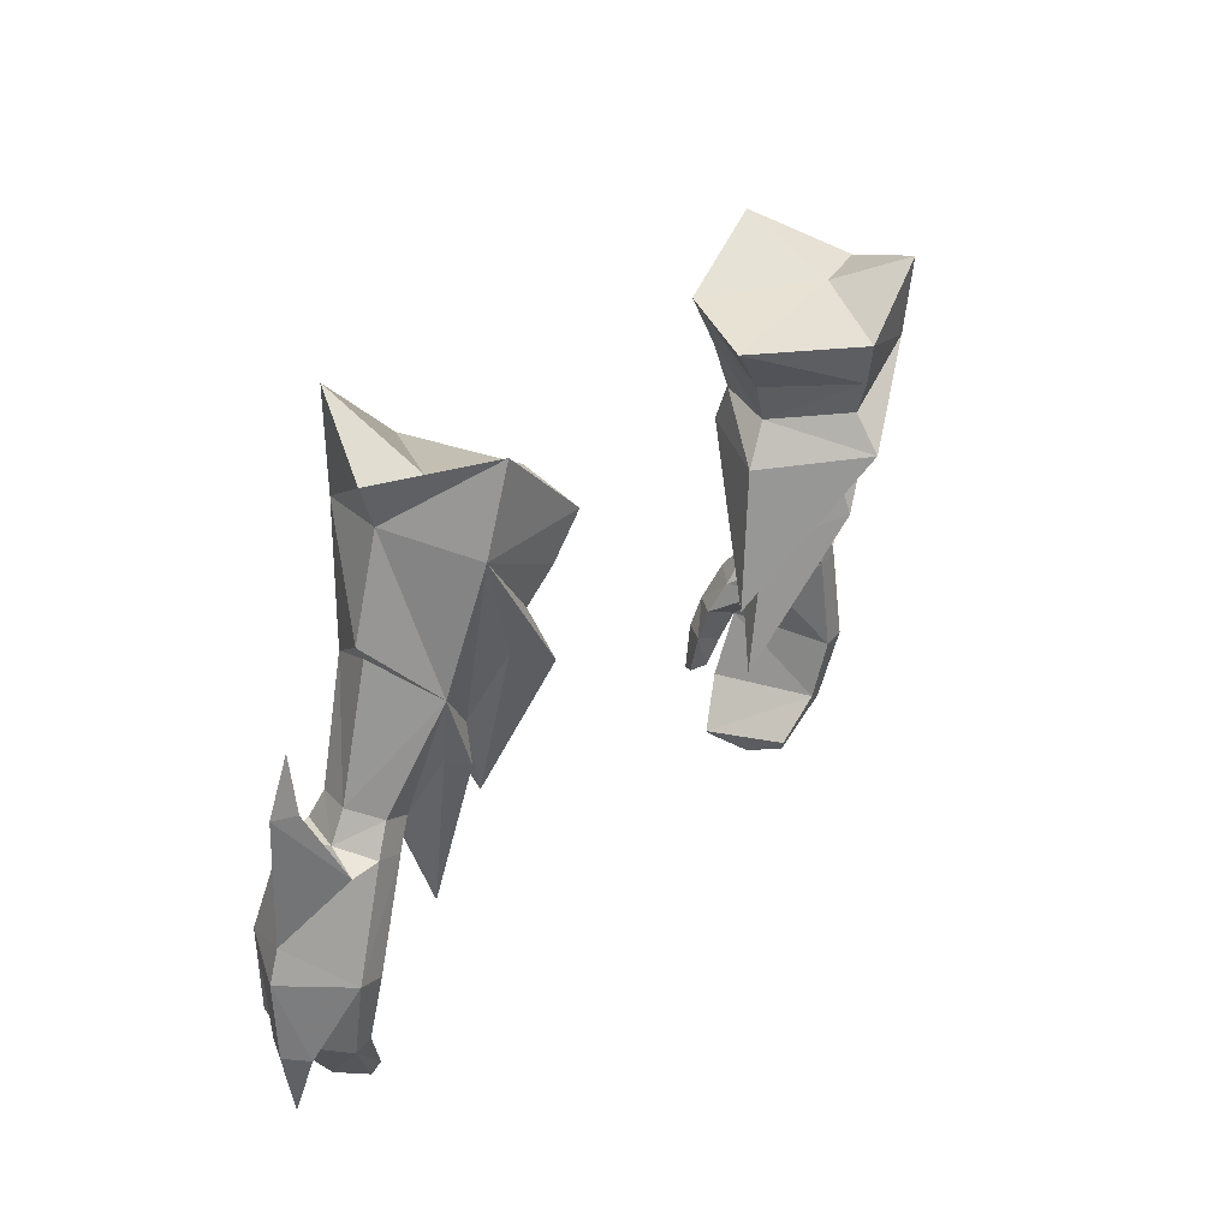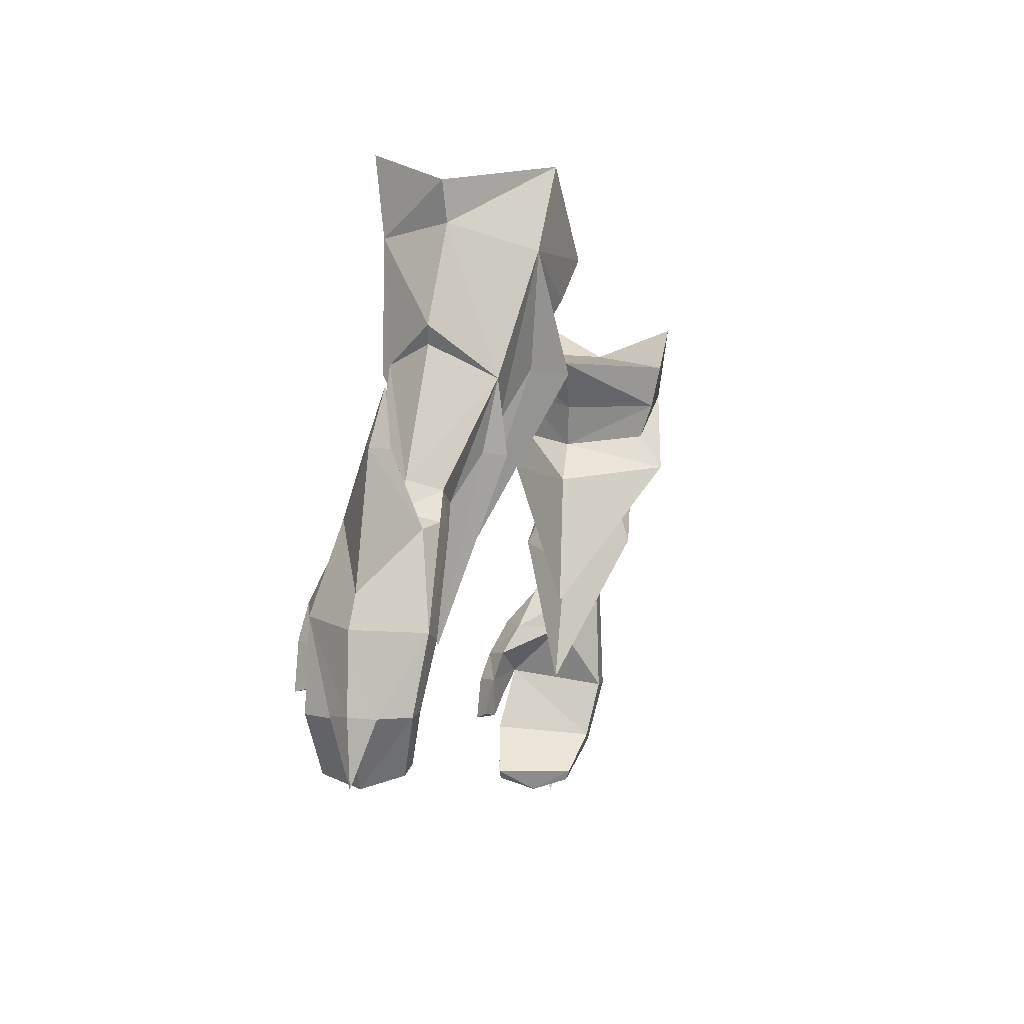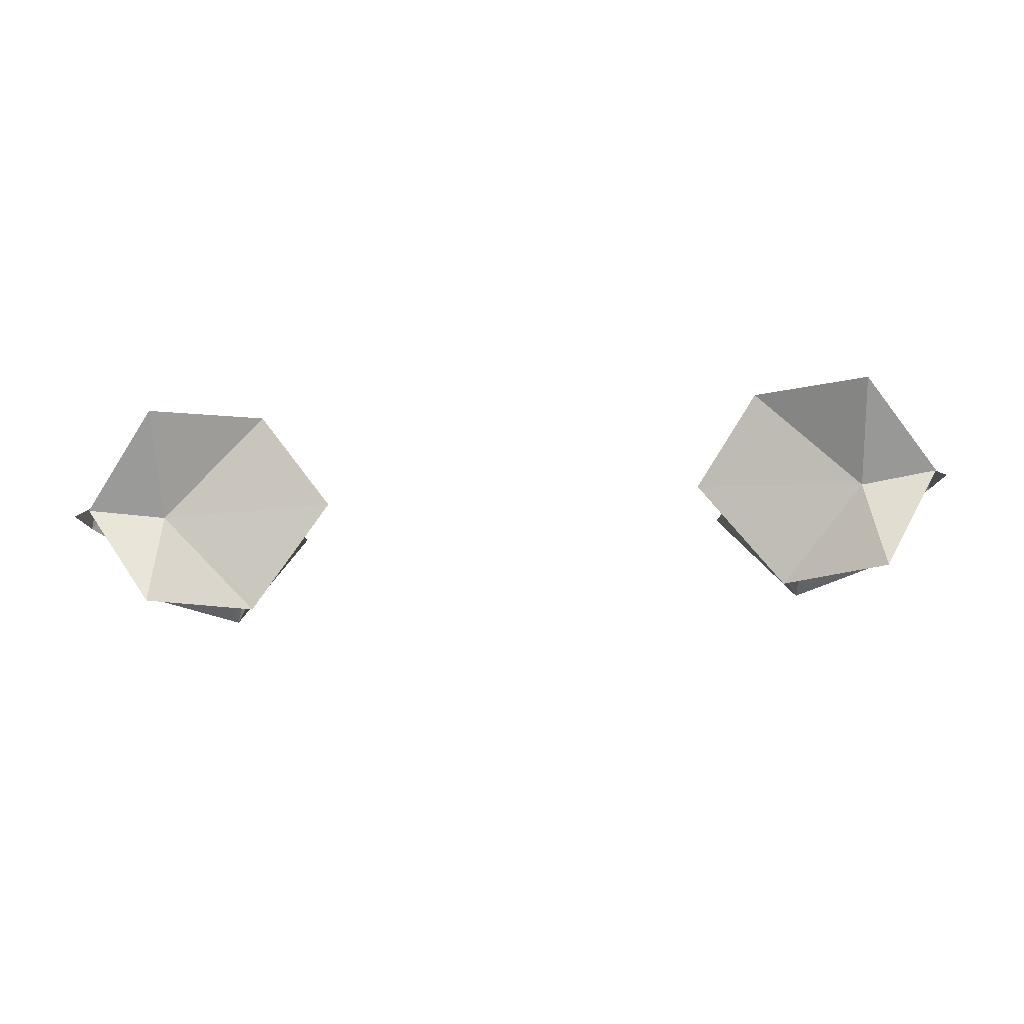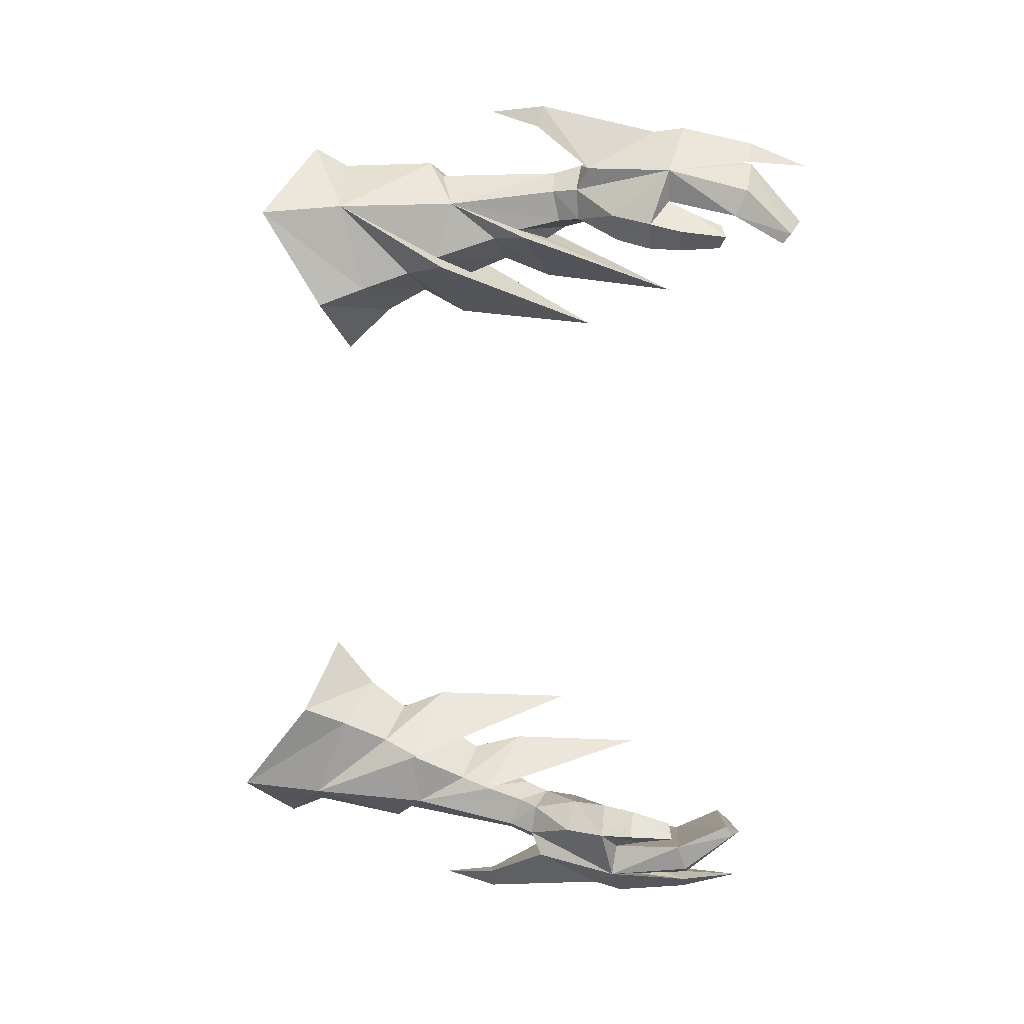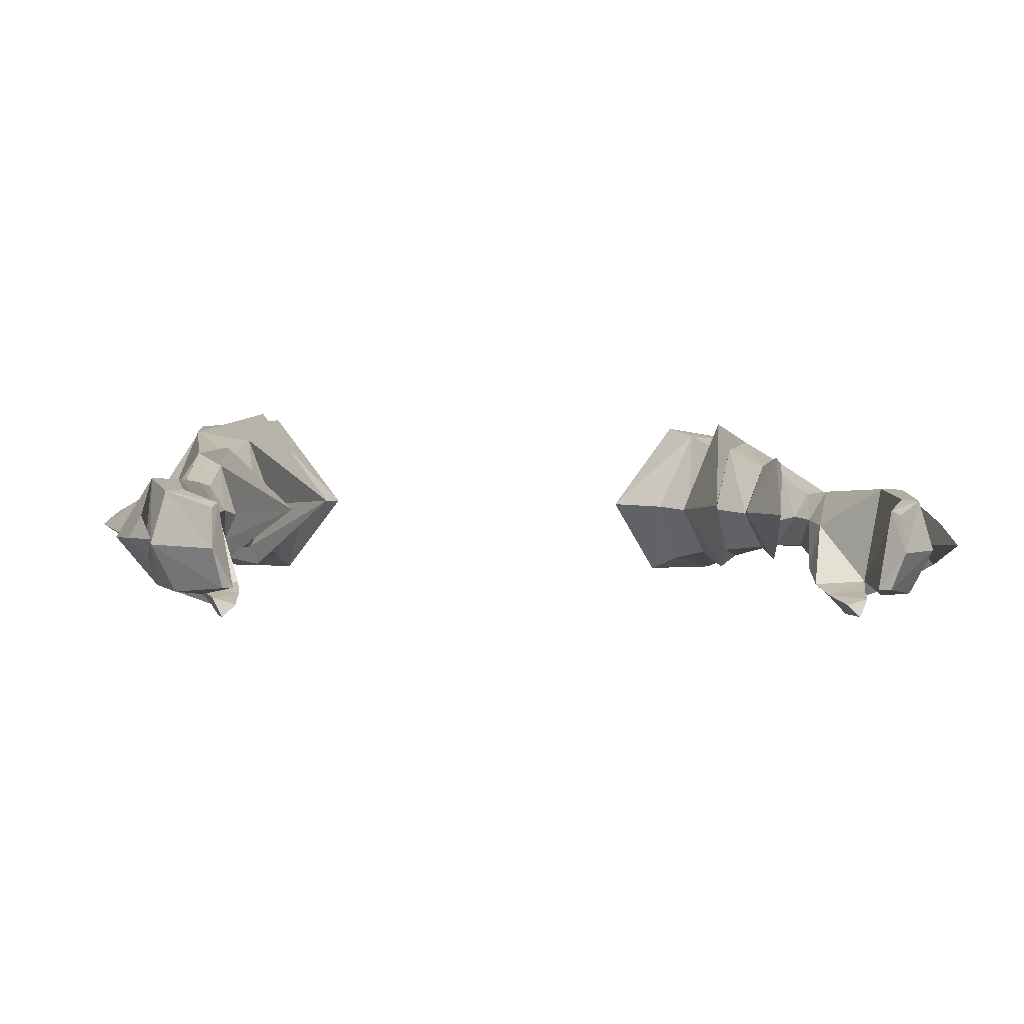
<metadata>
{"format":"obj","ext":"obj","renderer":"f3d","projection":"perspective","resolution":1024,"background":"white","views":[{"elev":22.3,"azim":121.1,"up":"+Z"},{"elev":-7.7,"azim":102.8,"up":"+Z"},{"elev":78.9,"azim":177.2,"up":"+Z"},{"elev":-75.4,"azim":86.5,"up":"+Y"},{"elev":-3.1,"azim":167.8,"up":"+Y"}]}
</metadata>
<code>
g robber_glove_female_37110
v 12.79 0.536 45.41
v 11.26 -0.7261 47.63
v 11.92 0.6391 48.63
v 12.83 0.6254 48.79
v 13.68 0.5387 45.54
v 11.59 -3.722 46.66
v 13.45 -3.078 46.1
v 11.74 -3.018 47.96
v 12.47 -1.845 49.25
v 11.43 -1.786 49.1
v 10.83 -2.35 47.67
v 11.27 -0.4733 48.67
v 10.83 -2.35 47.67
v 11.27 -0.4733 48.67
v 12.35 -2.864 46
v 10.66 -2.966 46.6
v 10.66 -2.966 46.6
v 11.97 -3.239 45.07
v 11.43 -4.071 45.61
v 12.35 -2.864 46
v 11.97 -3.239 45.07
v 10.71 -3.353 45.52
v 10.91 -3.753 44.17
v 11.68 -3.536 44.15
v 11.36 -4.193 44.05
v 11.36 -4.193 44.05
v 11.68 -3.536 44.15
v 13.28 -0.02828 43.19
v 12.72 0.04063 43.38
v 14.06 -0.849 43.1
v 13.68 0.5387 45.54
v 14.85 -1.458 45.57
v 14.47 -1.593 43.16
v 11.87 -0.6446 41.57
v 11.66 -0.4747 41.91
v 11.86 -1.985 41.18
v 13.76 -1.799 43.08
v 12.03 -3.412 43.7
v 12.93 -3.338 43.32
v 11.51 -3.245 41.64
v 11.15 -3.224 41.9
v 11.15 -3.224 41.9
v 12.03 -3.412 43.7
v 13.45 -3.078 46.1
v 13.86 -2.299 43.23
v 11.86 -1.985 41.18
v 11.87 -0.6446 41.57
v 11.51 -3.245 41.64
v 10.71 -3.353 45.52
v 10.91 -3.753 44.17
v 13.27 -2.14 48.89
v 14.56 -1.107 50.77
v 14.72 -0.313 50.66
v 13.54 0.3063 48.51
v 14.06 -1.487 45.33
v 13.86 -2.299 43.23
v 13.45 -3.078 46.1
v 14.06 -1.487 45.33
v 13.88 -1.541 44.12
v 13.68 0.5387 45.54
v 14.06 -0.849 43.1
v 13.8 -1.697 41.16
v 13.8 -1.697 41.16
v 15.28 -0.7964 50.6
v 14.56 -1.107 50.77
v 13.27 -2.14 48.89
v 13.54 0.3063 48.51
v 12.83 0.6254 48.79
v 14.65 -1.326 46.6
v 13.27 -2.14 48.89
v 13.54 0.3063 48.51
v 13.24 -0.5461 49.09
v 13.24 -0.5461 49.09
v 12.47 -1.845 49.25
v 14.72 -0.313 50.66
v 14.96 -0.4216 52.42
v 14.96 -0.4216 52.42
v 11.43 -1.786 49.1
v 12.47 -1.845 49.25
v 12.32 -1.416 50.08
v 11.3 -1.377 49.79
v 13.24 -0.5461 49.09
v 12.83 0.6254 48.79
v 12.44 0.6092 49.77
v 12.89 -0.3882 50.05
v 10.98 -0.2997 49.52
v 11.27 -0.4733 48.67
v 11.51 0.5856 49.53
v 11.92 0.6391 48.63
v 11.04 1.447 51.07
v 11.76 2.078 53.15
v 10.87 -1.319 51.24
v 8.919 -0.4593 45.54
v 10.53 -0.4223 50.15
v 10.53 -0.4223 50.15
v 11.62 3.271 56.96
v 12.61 0.7405 57.7
v 12.94 0.2548 54.59
v 10.67 -1.937 51.04
v 11.65 -1.258 53.71
v 11.35 -1.555 57.69
v 11.65 -1.258 53.71
v 8.362 3.85 57.46
v 11.31 3.743 59.58
v 8.908 3.414 56.07
v 7.788 -2.102 58.26
v 5.883 0.5715 57.29
v 7.429 0.4049 55.87
v 8.417 -1.686 56.76
v 13.17 0.7271 58.85
v 11 -1.966 60.44
v 9.072 -1.498 55.16
v 9.436 -2.131 53.92
v 9.436 -2.131 53.92
v 7.409 0.02699 48.36
v 9.699 -1.444 54.13
v 9.277 3.697 53.69
v 7.409 0.02699 48.36
v 7.583 0.1298 53.07
v 9.357 2.896 54.95
v 8.285 0.1739 54.57
v 8.947 0.1585 53.04
v 9.803 2.657 53.82
v 10.87 -1.319 51.24
v 11.04 1.447 51.07
v 10.78 2.13 51.01
v 11.76 2.078 53.15
v 9.699 -1.444 54.13
v 10.51 -1.374 52.08
v 9.685 -0.08246 51.62
v 8.947 0.1585 53.04
v 9.803 2.657 53.82
v 10.61 1.856 52.08
v 12.51 0.1567 54.11
v 11.35 -1.555 57.69
v 11.62 3.271 56.96
v 9.277 3.697 53.69
v 10.67 -1.937 51.04
v 9.156 -0.1233 49.99
v 10.78 2.13 51.01
v 8.919 -0.4593 45.54
v 11.31 3.743 59.58
v 8.362 3.85 57.46
v 10.89 1.008 58.55
v 5.883 0.5715 57.29
v 7.788 -2.102 58.26
v 13.17 0.7271 58.85
v 11 -1.966 60.44
v -12.8 0.5359 45.41
v -11.93 0.6347 48.61
v -11.27 -0.7262 47.63
v -13.69 0.5387 45.54
v -12.85 0.6027 48.72
v -11.6 -3.722 46.66
v -11.75 -3.018 47.96
v -13.46 -3.078 46.1
v -11.42 -1.768 49.17
v -12.47 -1.849 49.26
v -10.84 -2.35 47.67
v -11.26 -0.4611 48.72
v -11.26 -0.4611 48.72
v -10.84 -2.35 47.67
v -12.36 -2.864 46
v -10.67 -2.966 46.6
v -10.67 -2.966 46.6
v -11.98 -3.239 45.07
v -11.44 -4.071 45.61
v -12.36 -2.864 46
v -10.72 -3.353 45.52
v -11.98 -3.239 45.07
v -10.92 -3.753 44.17
v -11.37 -4.193 44.05
v -11.69 -3.537 44.15
v -11.37 -4.193 44.05
v -11.69 -3.537 44.15
v -12.73 0.04059 43.38
v -13.29 -0.02832 43.19
v -14.07 -0.849 43.1
v -14.48 -1.593 43.16
v -14.86 -1.458 45.57
v -13.69 0.5387 45.54
v -11.67 -0.4748 41.91
v -11.88 -0.6446 41.57
v -11.87 -1.985 41.18
v -13.77 -1.799 43.08
v -12.04 -3.412 43.7
v -12.94 -3.338 43.32
v -11.52 -3.245 41.64
v -11.16 -3.224 41.9
v -11.16 -3.224 41.9
v -12.04 -3.412 43.7
v -13.46 -3.078 46.1
v -13.87 -2.299 43.23
v -11.87 -1.985 41.18
v -11.88 -0.6446 41.57
v -11.52 -3.245 41.64
v -10.72 -3.353 45.52
v -10.92 -3.753 44.17
v -13.24 -2.172 48.86
v -13.54 0.2598 48.41
v -14.73 -0.3131 50.66
v -14.57 -1.107 50.77
v -14.07 -1.487 45.33
v -13.87 -2.299 43.23
v -13.89 -1.541 44.12
v -14.07 -1.487 45.33
v -13.46 -3.078 46.1
v -14.07 -0.849 43.1
v -13.69 0.5387 45.54
v -13.81 -1.697 41.16
v -13.81 -1.697 41.16
v -15.29 -0.7964 50.6
v -13.24 -2.172 48.86
v -14.57 -1.107 50.77
v -13.54 0.2598 48.41
v -12.85 0.6027 48.72
v -14.66 -1.326 46.6
v -13.24 -2.172 48.86
v -13.25 -0.5718 49.03
v -13.54 0.2598 48.41
v -13.25 -0.5718 49.03
v -12.47 -1.849 49.26
v -14.73 -0.3131 50.66
v -14.97 -0.4216 52.42
v -14.97 -0.4216 52.42
v -11.42 -1.768 49.17
v -12.33 -1.416 50.08
v -12.47 -1.849 49.26
v -11.31 -1.377 49.79
v -13.25 -0.5718 49.03
v -12.45 0.6092 49.77
v -12.85 0.6027 48.72
v -12.9 -0.3883 50.05
v -11.26 -0.4611 48.72
v -10.99 -0.2998 49.52
v -11.53 0.5855 49.53
v -11.93 0.6347 48.61
v -11.77 2.078 53.15
v -11.05 1.447 51.07
v -10.88 -1.319 51.24
v -10.54 -0.4223 50.15
v -8.929 -0.4593 45.54
v -10.54 -0.4223 50.15
v -12.95 0.2548 54.59
v -12.62 0.7404 57.7
v -11.63 3.271 56.96
v -10.68 -1.937 51.04
v -11.66 -1.258 53.71
v -11.36 -1.555 57.69
v -11.66 -1.258 53.71
v -8.372 3.85 57.46
v -8.918 3.414 56.07
v -11.32 3.743 59.58
v -7.799 -2.102 58.26
v -8.427 -1.686 56.76
v -7.439 0.4049 55.87
v -5.894 0.5715 57.29
v -13.18 0.727 58.85
v -11.01 -1.966 60.44
v -9.082 -1.498 55.16
v -9.447 -2.131 53.92
v -9.447 -2.131 53.92
v -9.709 -1.444 54.13
v -7.419 0.027 48.36
v -9.287 3.697 53.69
v -7.593 0.1299 53.07
v -7.419 0.027 48.36
v -9.367 2.896 54.95
v -8.295 0.1739 54.57
v -8.957 0.1585 53.04
v -9.813 2.657 53.82
v -10.88 -1.319 51.24
v -11.05 1.447 51.07
v -10.79 2.13 51.01
v -11.77 2.078 53.15
v -10.52 -1.374 52.08
v -9.709 -1.444 54.13
v -9.695 -0.08248 51.62
v -8.957 0.1585 53.04
v -10.62 1.856 52.08
v -9.813 2.657 53.82
v -12.52 0.1567 54.11
v -11.36 -1.555 57.69
v -11.63 3.271 56.96
v -9.287 3.697 53.69
v -10.68 -1.937 51.04
v -9.166 -0.1233 49.99
v -10.79 2.13 51.01
v -8.929 -0.4593 45.54
v -11.32 3.743 59.58
v -10.9 1.008 58.55
v -8.372 3.85 57.46
v -5.894 0.5715 57.29
v -7.799 -2.102 58.26
v -13.18 0.727 58.85
v -11.01 -1.966 60.44
f 1 2 3
f 3 4 5
f 5 1 3
f 6 7 8
f 8 9 10
f 8 10 11
f 11 10 12
f 2 13 14
f 15 7 6
f 13 2 16
f 6 8 11
f 11 17 6
f 18 15 6
f 6 19 18
f 20 21 22
f 22 16 20
f 23 24 25
f 26 27 18
f 18 19 26
f 22 21 24
f 24 23 22
f 5 28 29
f 29 1 5
f 30 31 32
f 32 33 30
f 28 34 35
f 35 29 28
f 36 34 28
f 28 37 36
f 2 1 20
f 38 39 7
f 7 15 38
f 40 39 38
f 38 41 40
f 37 39 40
f 40 36 37
f 42 43 29
f 29 35 42
f 7 39 37
f 44 45 33
f 33 32 44
f 29 43 20
f 20 1 29
f 16 2 20
f 46 42 35
f 35 47 46
f 14 3 2
f 42 46 48
f 49 50 26
f 26 19 49
f 49 19 6
f 6 17 49
f 7 9 8
f 51 52 53
f 53 54 51
f 37 55 7
f 37 28 5
f 5 55 37
f 56 57 58
f 58 59 56
f 59 58 60
f 60 61 59
f 62 33 45
f 30 33 62
f 59 61 63
f 56 59 63
f 64 65 66
f 67 31 68
f 69 44 32
f 32 31 69
f 70 71 72
f 73 74 66
f 73 67 68
f 44 66 74
f 67 75 64
f 69 66 44
f 67 69 31
f 69 64 66
f 67 64 69
f 64 76 65
f 77 53 52
f 64 75 76
f 78 79 80
f 80 81 78
f 82 83 84
f 84 85 82
f 81 86 87
f 87 78 81
f 82 85 80
f 80 79 82
f 87 86 88
f 88 89 87
f 89 88 84
f 84 83 89
f 88 90 91
f 91 84 88
f 92 93 94
f 86 95 90
f 90 88 86
f 91 96 97
f 97 98 91
f 99 92 100
f 101 102 98
f 98 97 101
f 103 104 96
f 96 105 103
f 106 107 108
f 108 109 106
f 107 103 105
f 105 108 107
f 104 110 97
f 97 96 104
f 111 106 109
f 109 101 111
f 110 111 101
f 101 97 110
f 112 113 101
f 114 115 116
f 117 118 119
f 96 117 120
f 109 112 101
f 121 112 109
f 109 108 121
f 121 108 105
f 105 120 121
f 96 120 105
f 116 115 122
f 123 122 115
f 119 113 112
f 112 121 119
f 86 81 124
f 124 95 86
f 81 80 102
f 102 124 81
f 93 125 94
f 126 127 125
f 102 101 128
f 128 129 102
f 130 129 128
f 128 131 130
f 130 131 132
f 132 133 130
f 133 132 96
f 96 91 133
f 99 93 92
f 126 125 93
f 102 80 85
f 85 134 102
f 85 84 91
f 91 134 85
f 135 114 116
f 119 118 113
f 136 123 137
f 123 115 137
f 121 120 117
f 117 119 121
f 129 138 102
f 139 138 129
f 129 130 139
f 139 130 133
f 133 140 139
f 133 91 140
f 138 139 141
f 140 141 139
f 134 98 102
f 91 98 134
f 142 143 144
f 145 146 144
f 143 145 144
f 147 142 144
f 146 148 144
f 148 147 144
f 149 150 151
f 150 152 153
f 152 150 149
f 154 155 156
f 155 157 158
f 155 159 157
f 159 160 157
f 151 161 162
f 163 154 156
f 162 164 151
f 154 159 155
f 159 154 165
f 166 154 163
f 154 166 167
f 168 169 170
f 169 168 164
f 171 172 173
f 174 166 175
f 166 174 167
f 169 173 170
f 173 169 171
f 152 176 177
f 176 152 149
f 178 179 180
f 180 181 178
f 177 182 183
f 182 177 176
f 184 177 183
f 177 184 185
f 151 168 149
f 186 156 187
f 156 186 163
f 188 186 187
f 186 188 189
f 185 188 187
f 188 185 184
f 190 176 191
f 176 190 182
f 156 185 187
f 192 180 179
f 179 193 192
f 176 168 191
f 168 176 149
f 164 168 151
f 194 182 190
f 182 194 195
f 161 151 150
f 190 196 194
f 197 174 198
f 174 197 167
f 197 154 167
f 154 197 165
f 156 155 158
f 199 200 201
f 201 202 199
f 185 156 203
f 185 203 152
f 152 177 185
f 204 205 206
f 206 207 204
f 205 208 209
f 209 206 205
f 210 193 179
f 178 210 179
f 205 211 208
f 204 211 205
f 212 213 214
f 215 216 181
f 217 180 192
f 180 217 181
f 218 219 220
f 221 213 222
f 221 216 215
f 192 222 213
f 215 212 223
f 217 192 213
f 215 181 217
f 217 213 212
f 215 217 212
f 212 214 224
f 225 202 201
f 212 224 223
f 226 227 228
f 227 226 229
f 230 231 232
f 231 230 233
f 229 234 235
f 234 229 226
f 230 227 233
f 227 230 228
f 234 236 235
f 236 234 237
f 237 231 236
f 231 237 232
f 236 231 238
f 238 239 236
f 240 241 242
f 235 236 239
f 239 243 235
f 238 244 245
f 245 246 238
f 247 248 240
f 249 245 244
f 244 250 249
f 251 252 246
f 246 253 251
f 254 255 256
f 256 257 254
f 257 256 252
f 252 251 257
f 253 246 245
f 245 258 253
f 259 249 255
f 255 254 259
f 258 245 249
f 249 259 258
f 260 249 261
f 262 263 264
f 265 266 267
f 246 268 265
f 255 249 260
f 269 256 255
f 255 260 269
f 269 268 252
f 252 256 269
f 246 252 268
f 263 270 264
f 271 264 270
f 266 269 260
f 260 261 266
f 235 243 272
f 272 229 235
f 229 272 250
f 250 227 229
f 242 241 273
f 274 273 275
f 250 276 277
f 277 249 250
f 278 279 277
f 277 276 278
f 278 280 281
f 281 279 278
f 280 238 246
f 246 281 280
f 247 240 242
f 274 242 273
f 250 282 233
f 233 227 250
f 233 282 238
f 238 231 233
f 283 263 262
f 266 261 267
f 284 285 271
f 271 285 264
f 269 266 265
f 265 268 269
f 276 250 286
f 287 278 276
f 276 286 287
f 287 288 280
f 280 278 287
f 280 288 238
f 286 289 287
f 288 287 289
f 282 250 244
f 238 282 244
f 290 291 292
f 293 291 294
f 292 291 293
f 295 291 290
f 294 291 296
f 296 291 295

</code>
